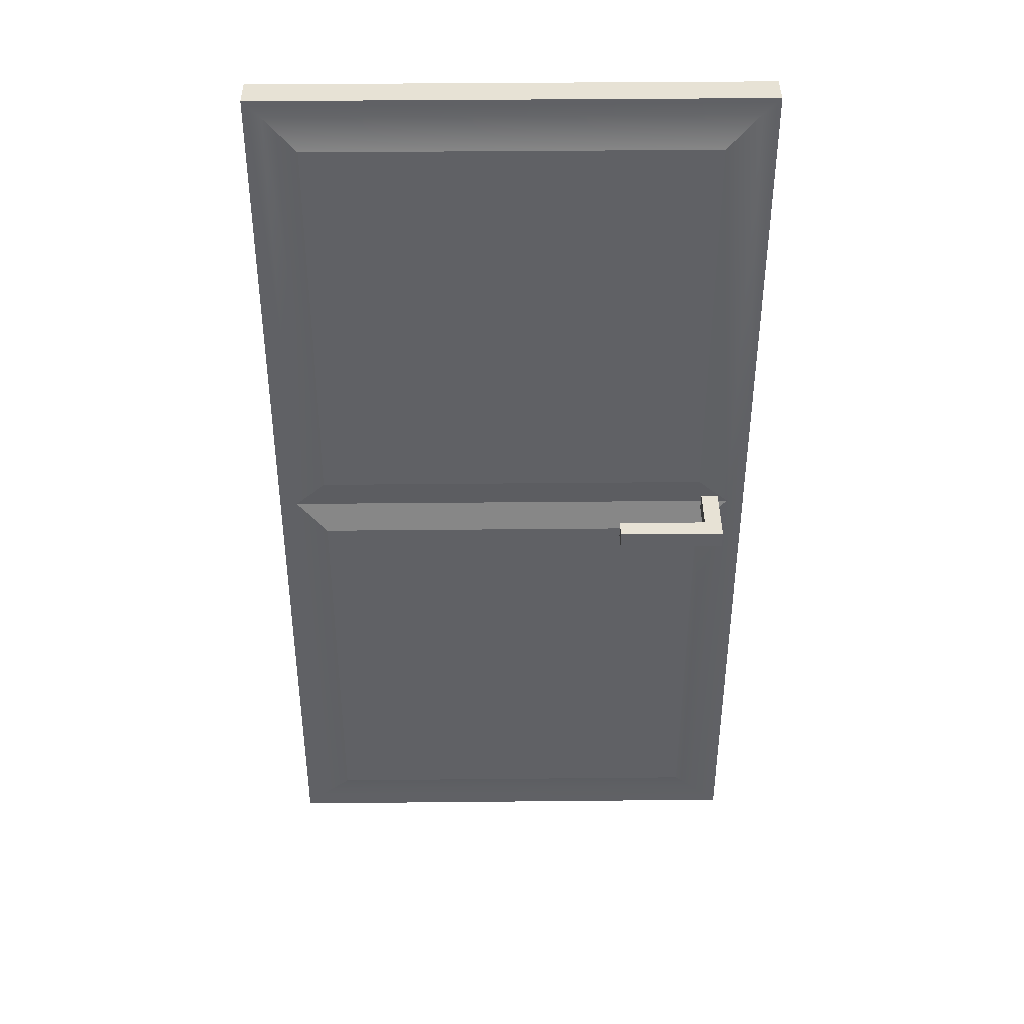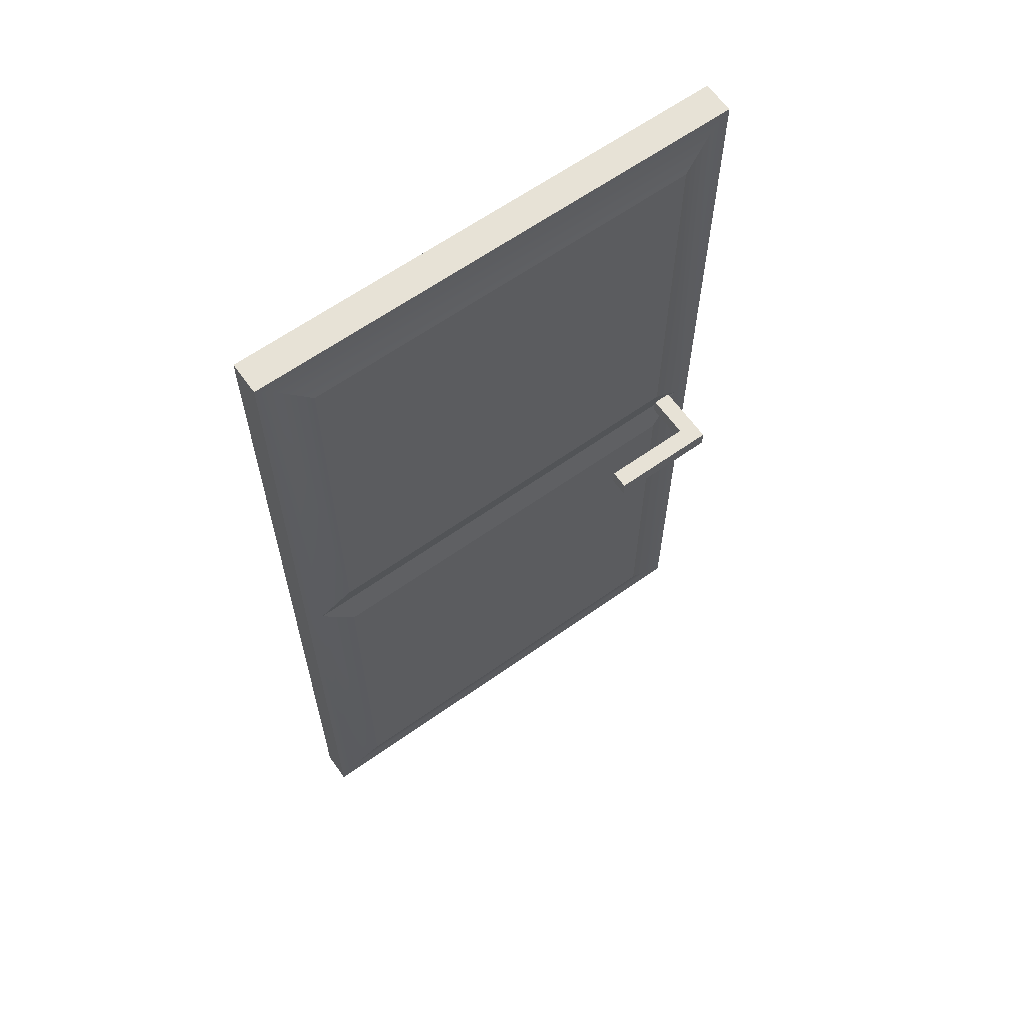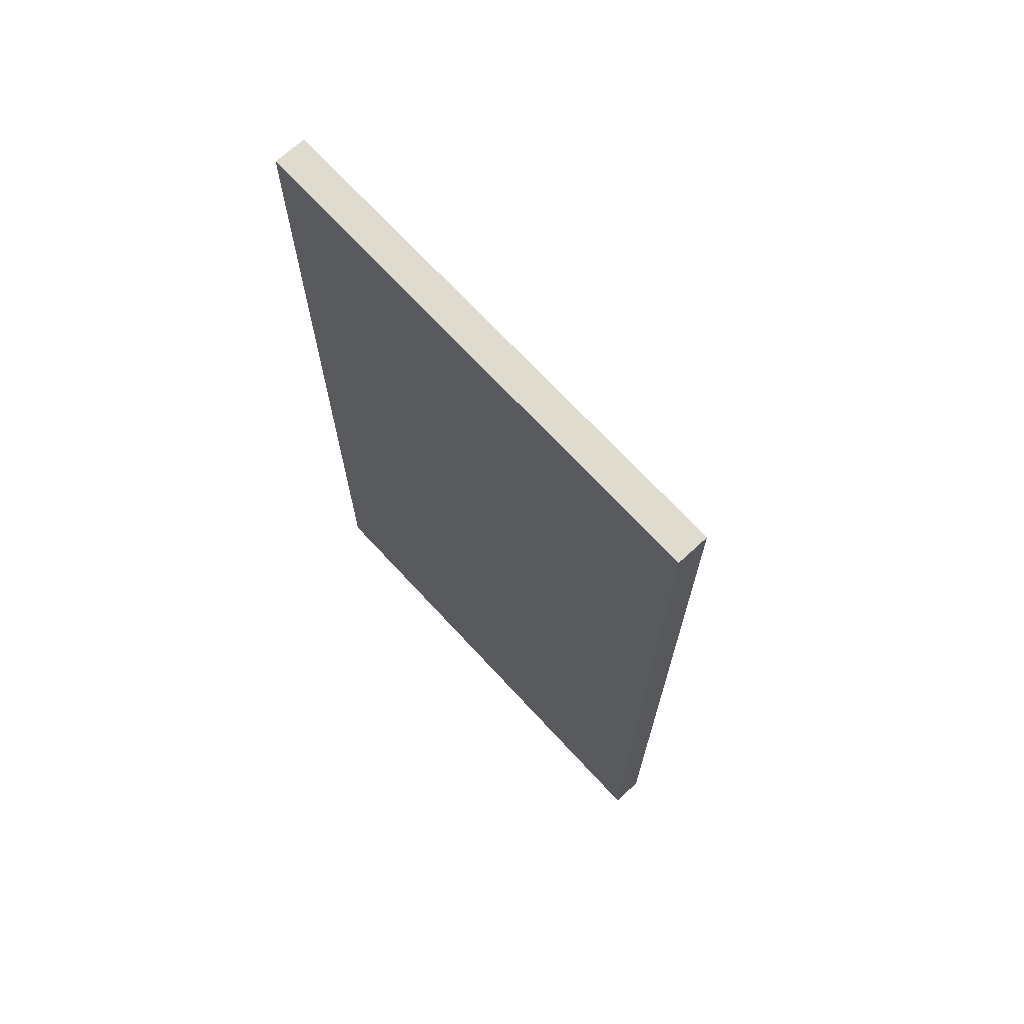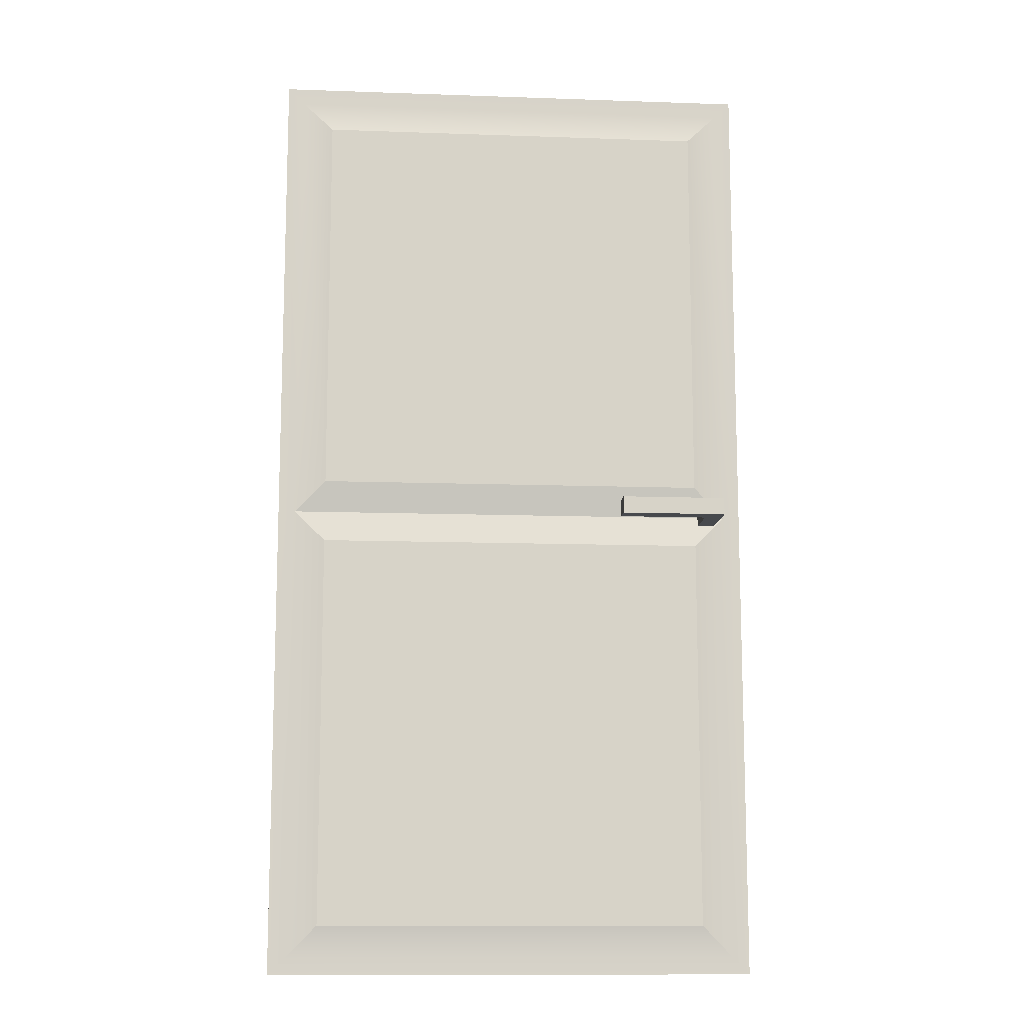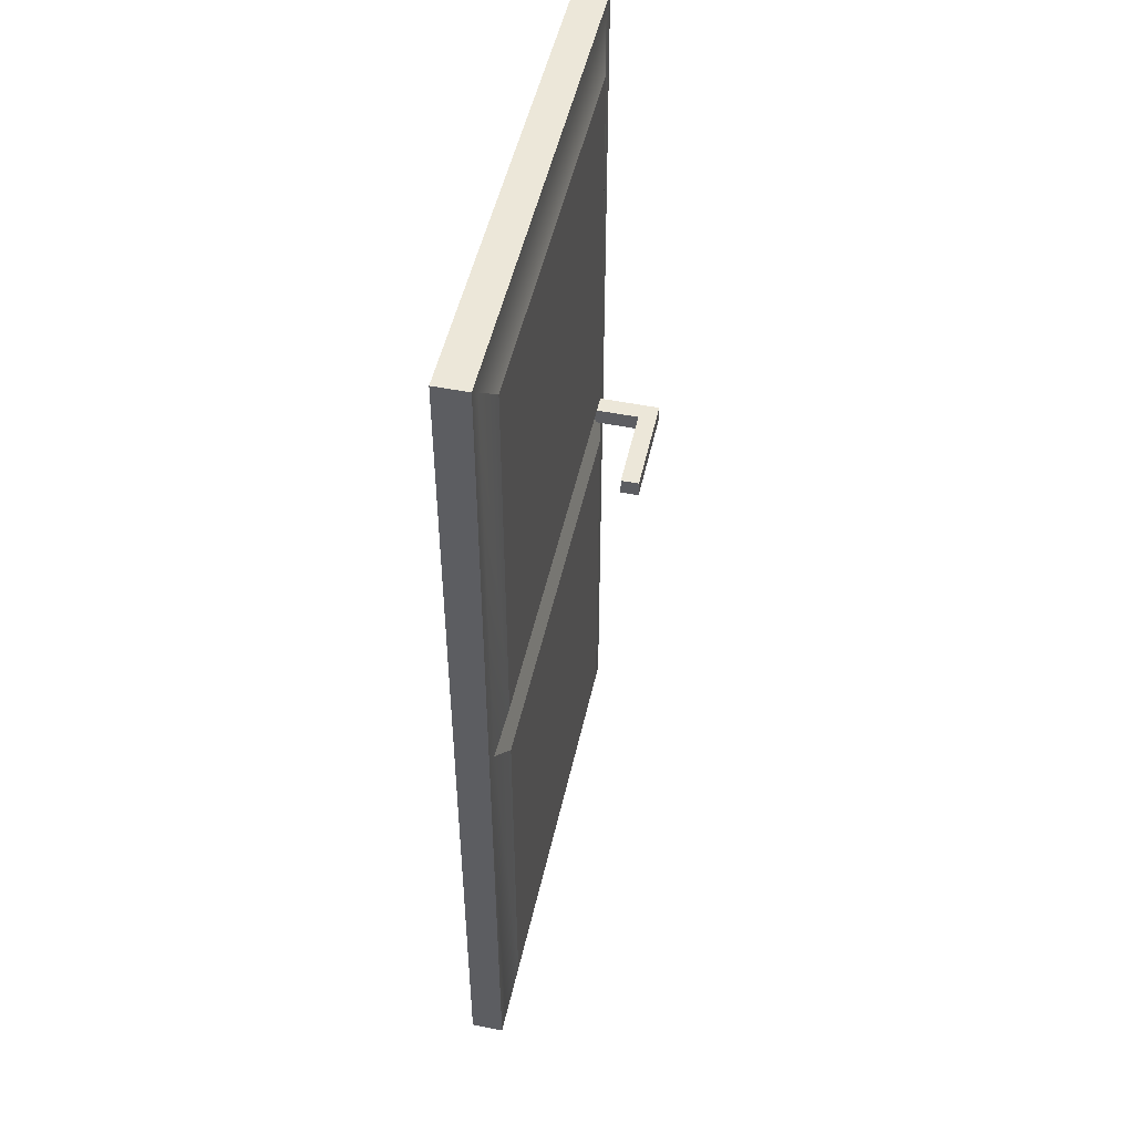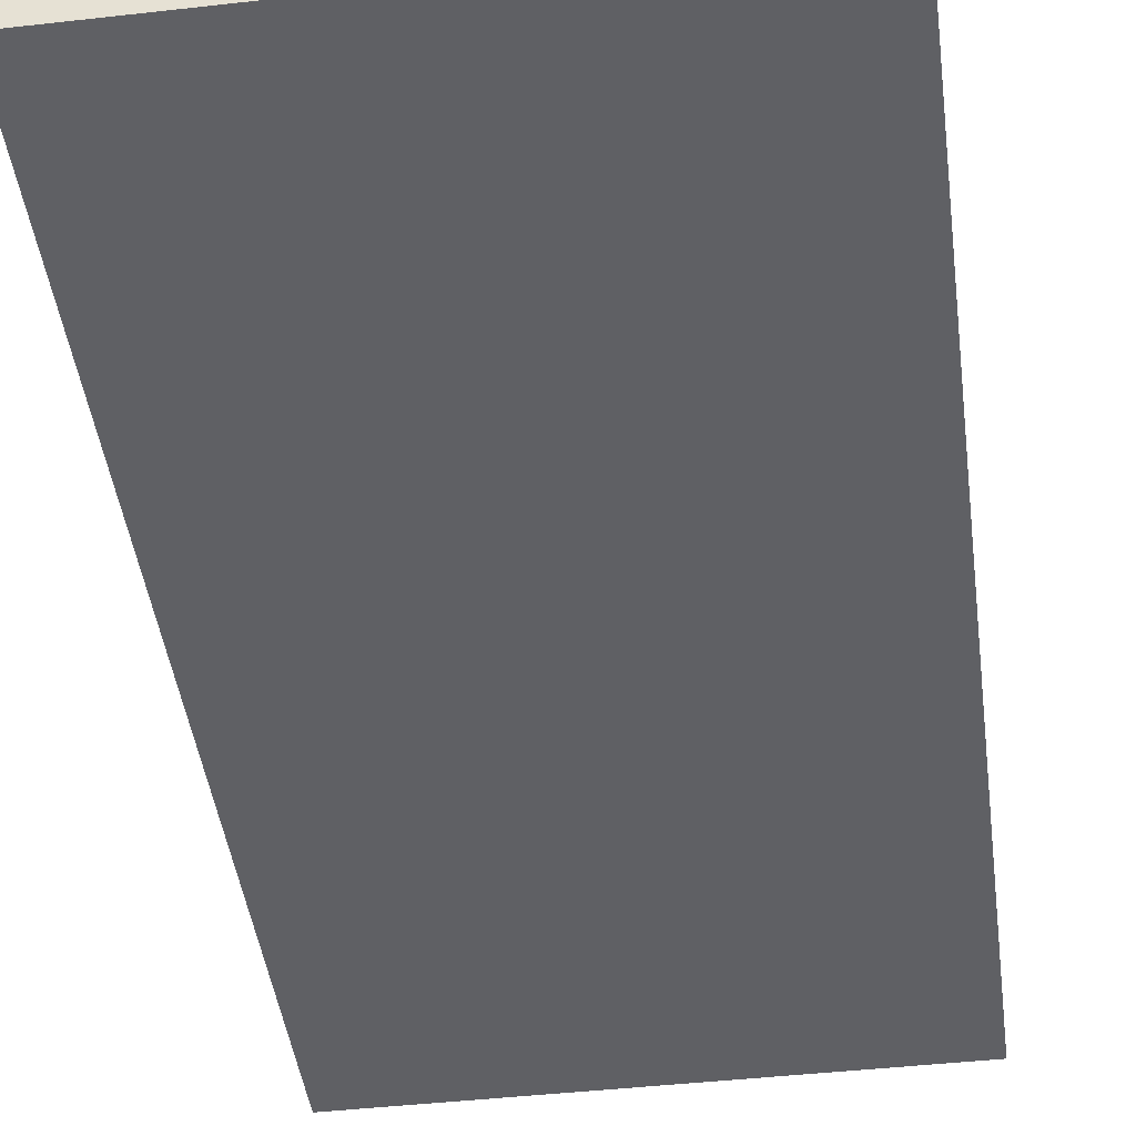
<metadata>
{"format":"obj","ext":"obj","renderer":"f3d","projection":"perspective","resolution":1024,"background":"white","views":[{"elev":40.3,"azim":-0.7,"up":"+Y"},{"elev":63.4,"azim":-35.6,"up":"+Y"},{"elev":70.4,"azim":-132.8,"up":"+Y"},{"elev":-12.0,"azim":-4.8,"up":"+Y"},{"elev":50.0,"azim":-77.6,"up":"+Y"},{"elev":-44.4,"azim":-172.5,"up":"+Z"}]}
</metadata>
<code>
g default
v 0.4395 -0.01886 0.1338
v 0.4772 -0.01886 0.1338
v 0.4395 0.01886 0.1338
v 0.4772 0.01886 0.1338
v 0.4395 0.01886 -0.006677
v 0.4772 0.01886 -0.006677
v 0.4395 -0.01886 -0.006677
v 0.4772 -0.01886 -0.006677
v 0.4395 -0.01886 0.1735
v 0.4772 -0.01886 0.1735
v 0.4772 0.01886 0.1735
v 0.4395 0.01886 0.1735
v 0.2457 -0.01886 0.1338
v 0.2457 0.01886 0.1338
v 0.2457 -0.01886 0.1735
v 0.2457 0.01886 0.1735
v -0.5 -1.005 0.03455
v 0.5 -1.005 0.03455
v -0.5 1.005 0.03455
v 0.5 1.005 0.03455
v -0.5 1.005 -0.03455
v 0.5 1.005 -0.03455
v -0.5 -1.005 -0.03455
v 0.5 -1.005 -0.03455
v -0.5 0 0.03455
v 0.5 0 0.03455
v 0.5 0 -0.03455
v -0.5 0 -0.03455
v -0.4308 0.0695 0.05001
v 0.4308 0.0695 0.05001
v 0.4308 0.9353 0.05001
v -0.4308 0.9353 0.05001
v -0.4308 -0.9353 0.05001
v 0.4308 -0.9353 0.05001
v 0.4308 -0.0695 0.05001
v -0.4308 -0.0695 0.05001
v -0.5374 1.042 0.03455
v 0.5374 1.042 0.03455
v 0.5374 1.042 -0.03455
v -0.5374 1.042 -0.03455
v -0.5374 -1.042 -0.03455
v 0.5374 -1.042 -0.03455
v 0.5374 -1.042 0.03455
v -0.5374 -1.042 0.03455
v 0.5374 0 0.03455
v 0.5374 0 -0.03455
v -0.5374 0 -0.03455
v -0.5374 0 0.03455
g duur
f 9 10 11 12
f 3 4 6 5
f 5 6 8 7
f 7 8 2 1
f 2 8 6 4
f 7 1 3 5
f 1 2 10 9
f 2 4 11 10
f 4 3 12 11
f 14 13 15 16
f 3 1 13 14
f 1 9 15 13
f 9 12 16 15
f 12 3 14 16
f 29 30 31 32
f 37 38 39 40
f 21 22 27 28
f 41 42 43 44
f 45 46 39 38
f 47 48 37 40
f 33 34 35 36
f 43 42 46 45
f 28 27 24 23
f 41 44 48 47
f 25 26 30 29
f 26 20 31 30
f 20 19 32 31
f 19 25 29 32
f 17 18 34 33
f 18 26 35 34
f 26 25 36 35
f 25 17 33 36
f 19 20 38 37
f 22 21 40 39
f 23 24 42 41
f 18 17 44 43
f 27 22 39 46
f 20 26 45 38
f 25 19 37 48
f 21 28 47 40
f 24 27 46 42
f 26 18 43 45
f 17 25 48 44
f 28 23 41 47

</code>
